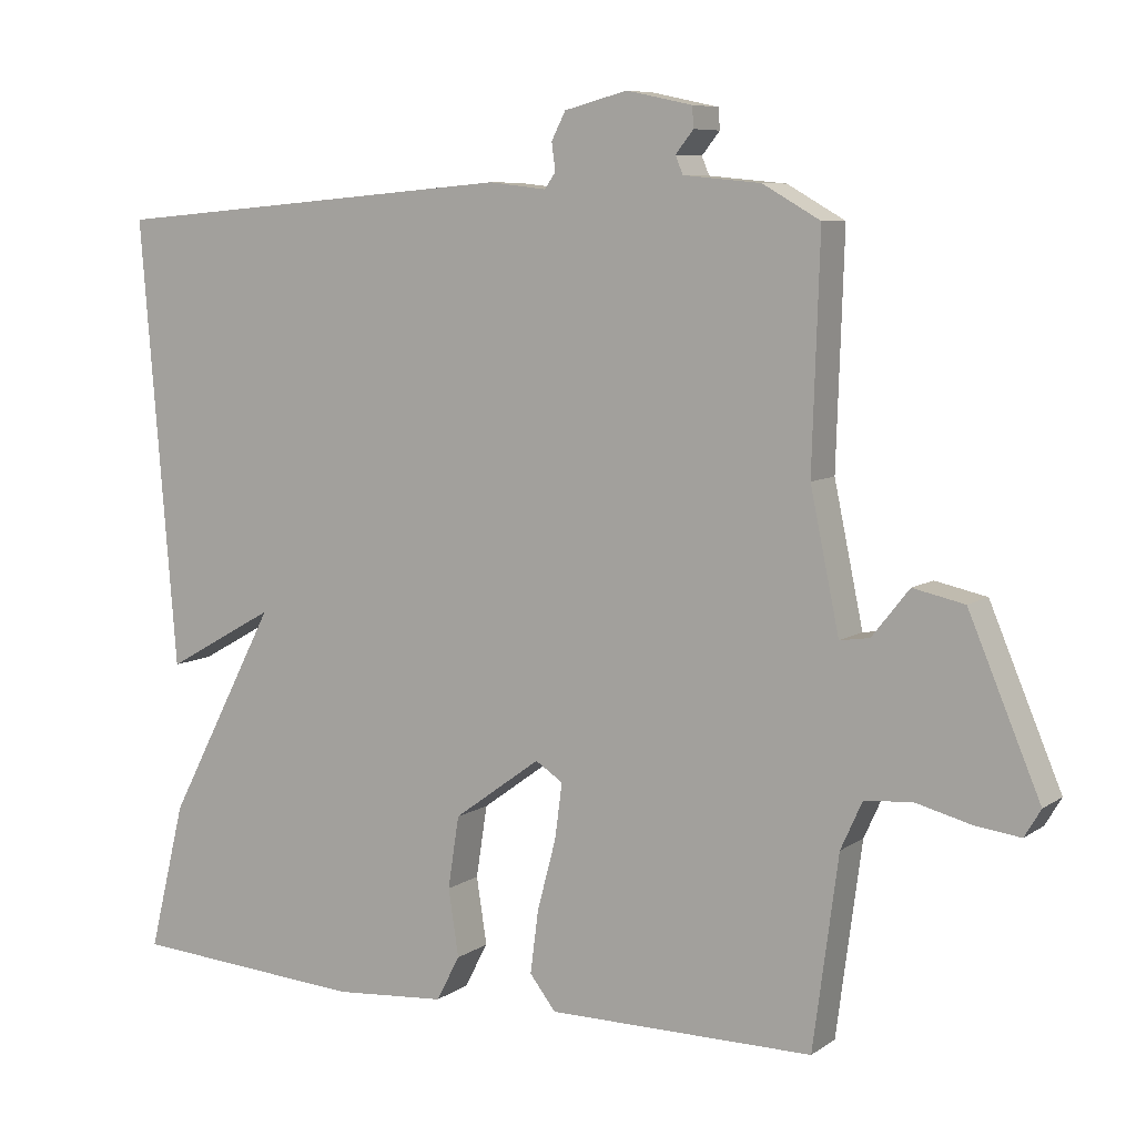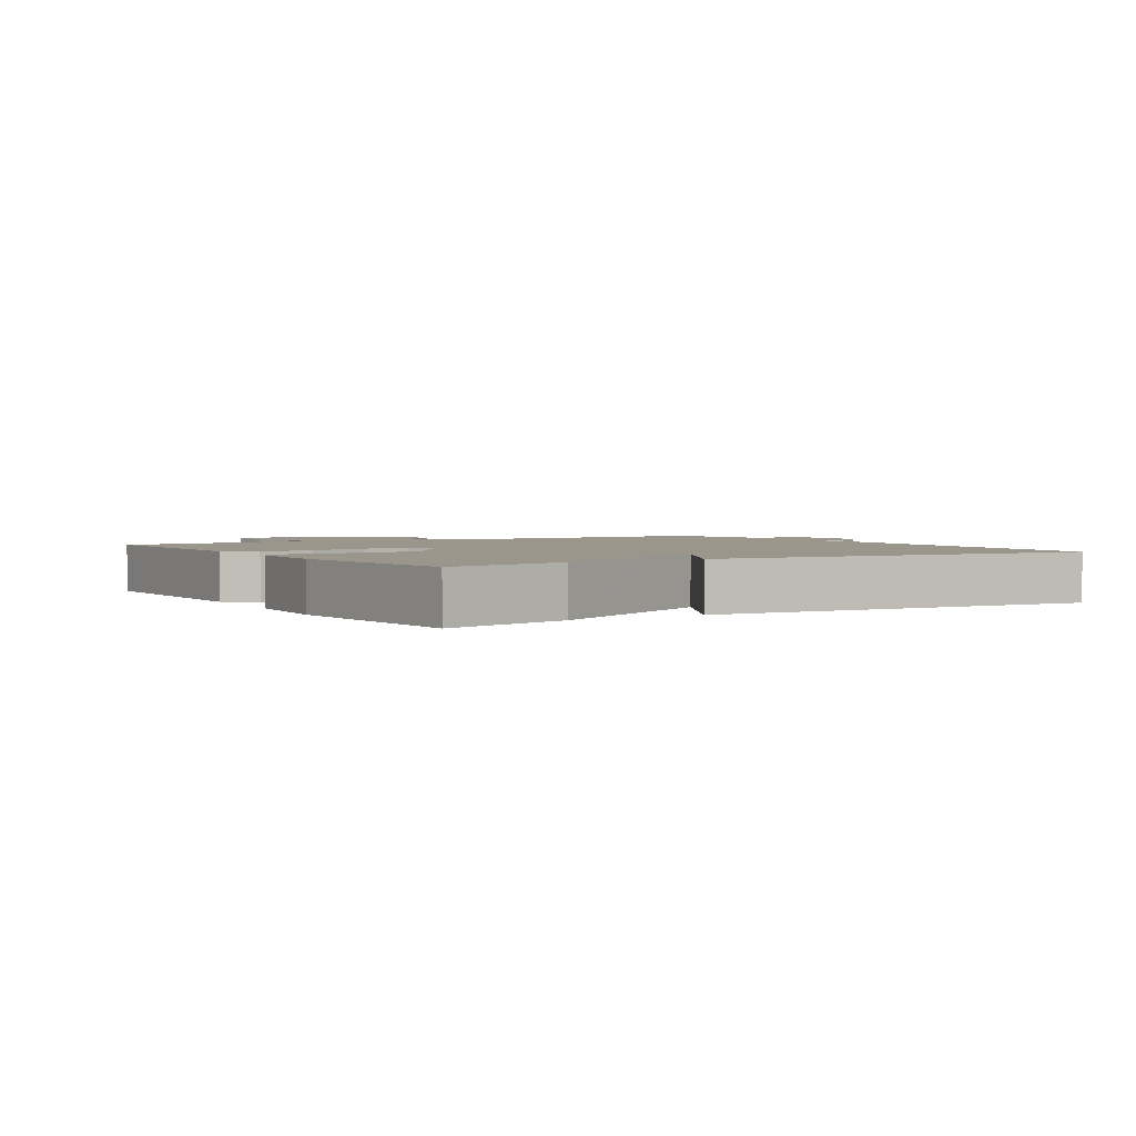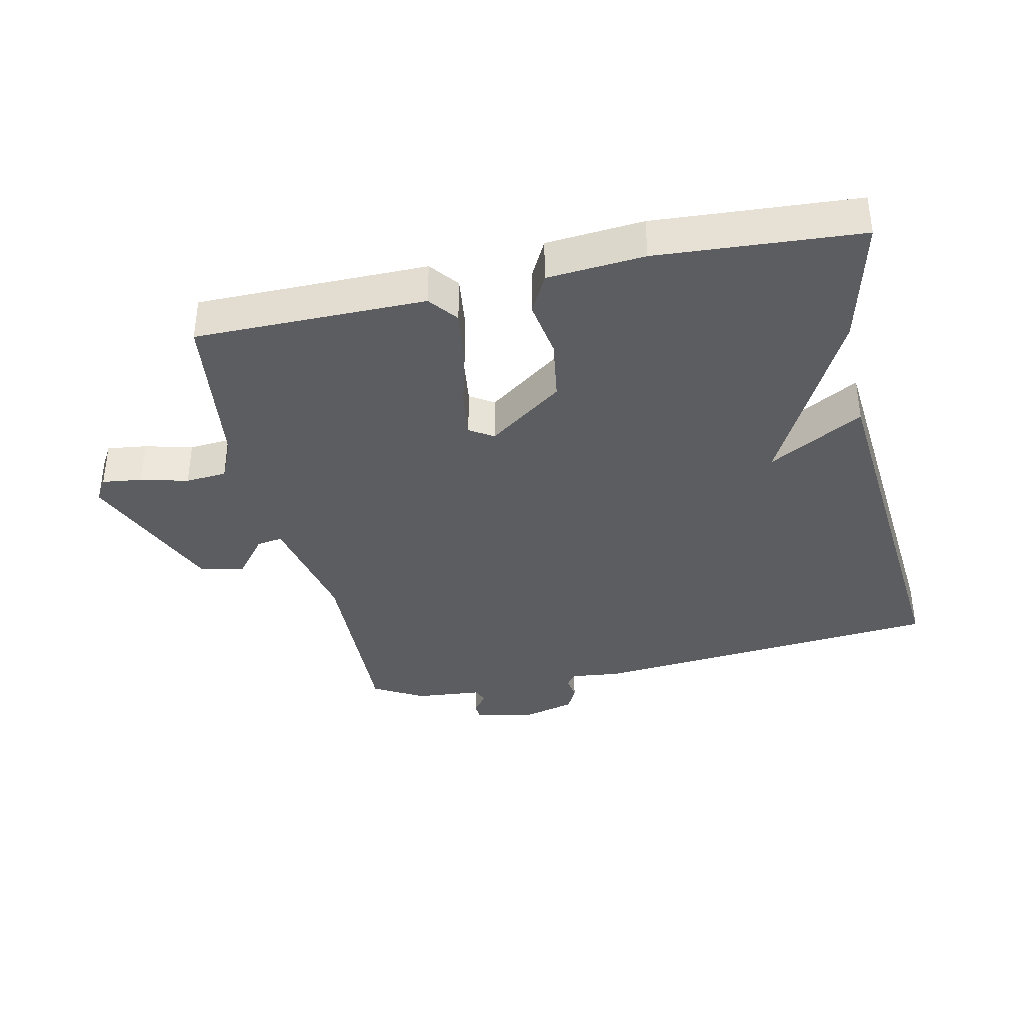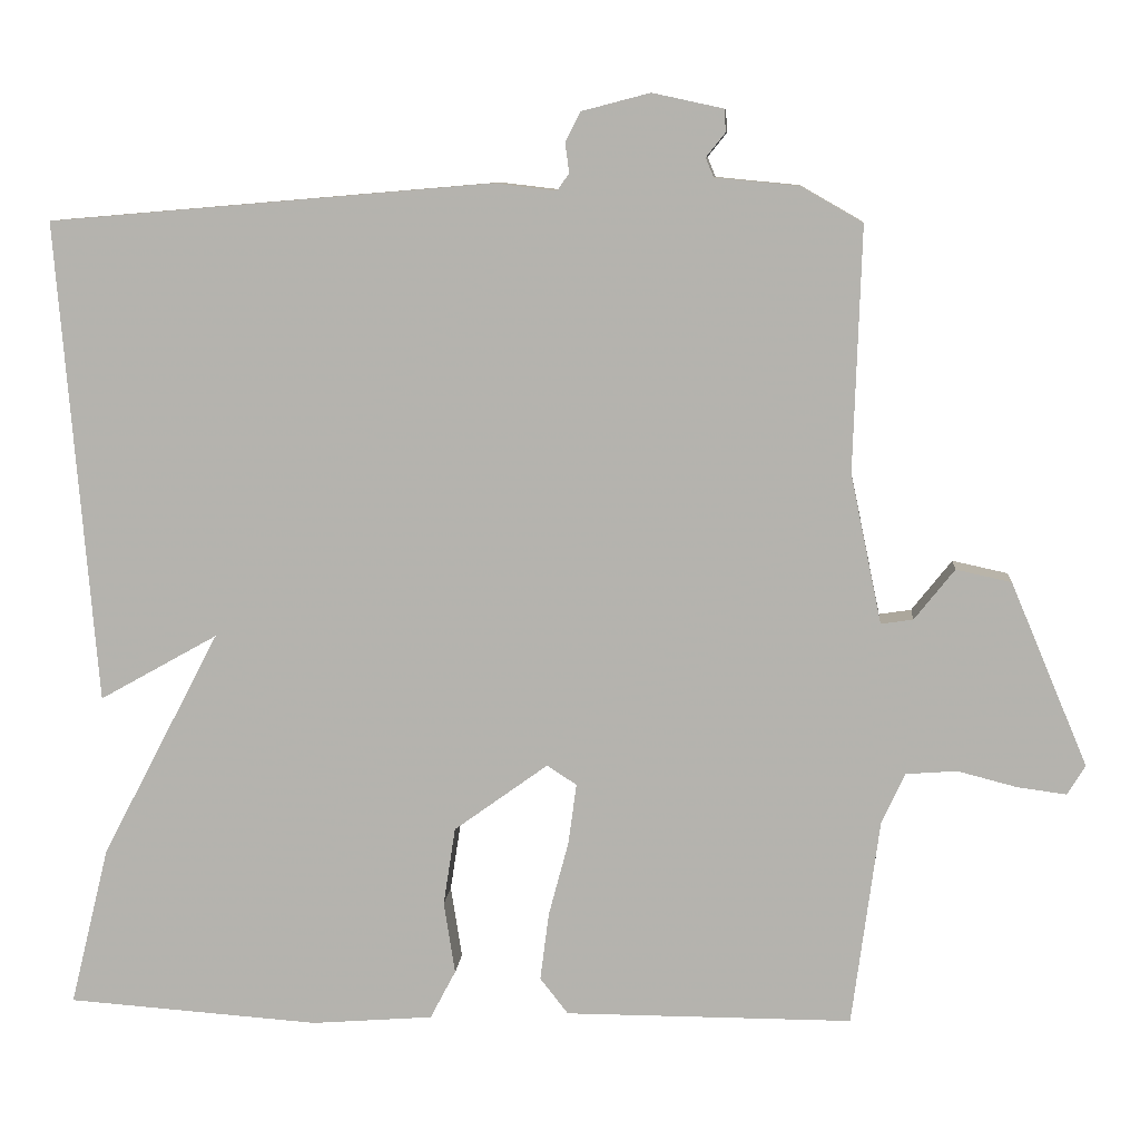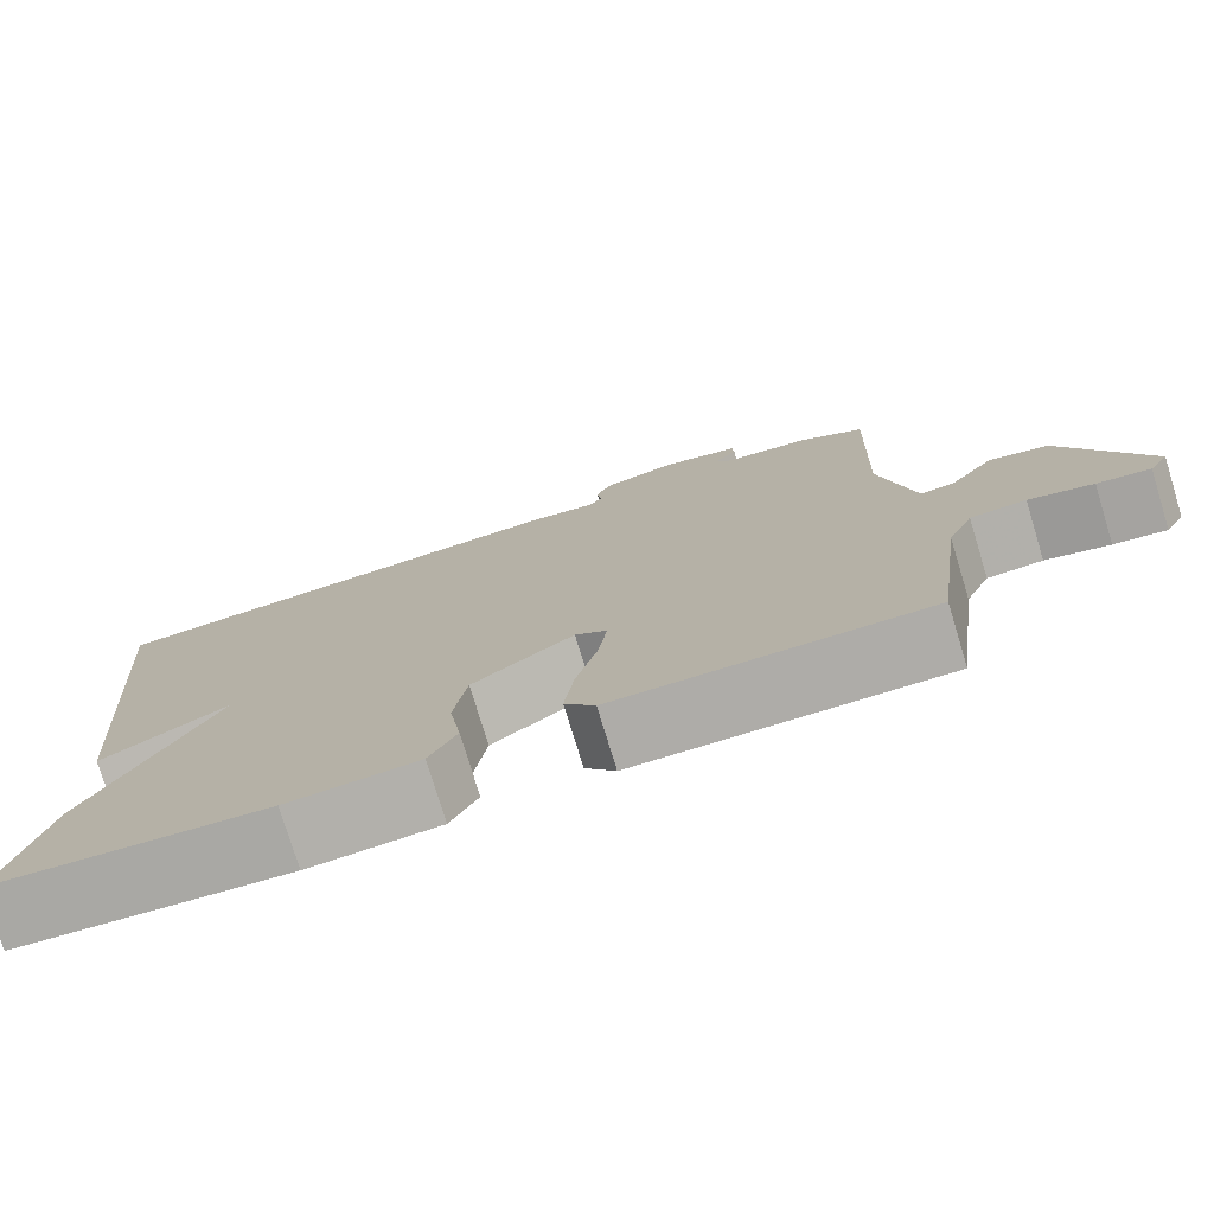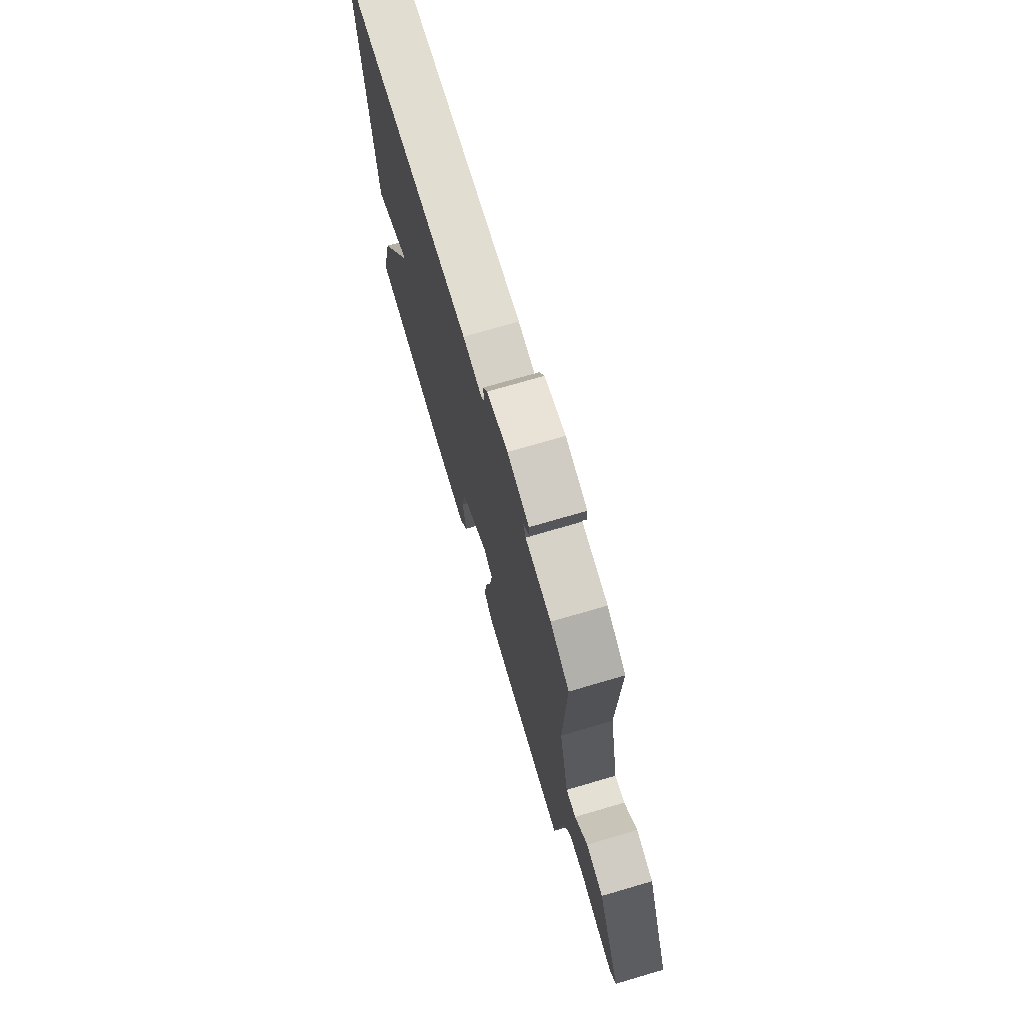
<metadata>
{"format":"obj","ext":"obj","renderer":"f3d","projection":"perspective","resolution":1024,"background":"white","views":[{"elev":7.6,"azim":29.6,"up":"+Z"},{"elev":2.3,"azim":-121.8,"up":"+Y"},{"elev":-37.2,"azim":-167.5,"up":"+Y"},{"elev":9.1,"azim":4.8,"up":"+Z"},{"elev":-76.8,"azim":17.0,"up":"+Z"},{"elev":73.1,"azim":73.7,"up":"+Z"}]}
</metadata>
<code>
v 0.5 0.07 -0.5
v 0.142 0.07 -0.5
v 0.107 0.07 -0.455
v 0.118 0.07 -0.37
v 0.143 0.07 -0.276
v 0.153 0.07 -0.201
v 0.116 0.07 -0.177
v -0.001 0.07 -0.262
v -0.016 0.07 -0.359
v -0.002 0.07 -0.449
v -0.034 0.07 -0.51
v -0.185 0.07 -0.522
v -0.5 0.07 -0.5
v -0.451 0.07 -0.301
v -0.303 0.07 -0.018
v -0.451 0.07 -0.101
v -0.5 0.07 0.5
v 0.052 0.07 0.547
v 0.129 0.07 0.538
v 0.144 0.07 0.559
v 0.139 0.07 0.596
v 0.158 0.07 0.633
v 0.243 0.07 0.655
v 0.331 0.07 0.636
v 0.333 0.07 0.608
v 0.309 0.07 0.578
v 0.319 0.07 0.554
v 0.423 0.07 0.544
v 0.5 0.07 0.5
v 0.49 0.07 0.196
v 0.529 0.07 0.01
v 0.569 0.07 0.016
v 0.619 0.07 0.079
v 0.688 0.07 0.064
v 0.784 0.07 -0.164
v 0.762 0.07 -0.201
v 0.701 0.07 -0.193
v 0.627 0.07 -0.174
v 0.563 0.07 -0.179
v 0.534 0.07 -0.243
v 0.5 0 -0.5
v 0.142 0 -0.5
v 0.107 0 -0.455
v 0.118 0 -0.37
v 0.143 0 -0.276
v 0.153 0 -0.201
v 0.116 0 -0.177
v -0.001 0 -0.262
v -0.016 0 -0.359
v -0.002 0 -0.449
v -0.034 0 -0.51
v -0.185 0 -0.522
v -0.5 0 -0.5
v -0.451 0 -0.301
v -0.303 0 -0.018
v -0.451 0 -0.101
v -0.5 0 0.5
v 0.052 0 0.547
v 0.129 0 0.538
v 0.144 0 0.559
v 0.139 0 0.596
v 0.158 0 0.633
v 0.243 0 0.655
v 0.331 0 0.636
v 0.333 0 0.608
v 0.309 0 0.578
v 0.319 0 0.554
v 0.423 0 0.544
v 0.5 0 0.5
v 0.49 0 0.196
v 0.529 0 0.01
v 0.569 0 0.016
v 0.619 0 0.079
v 0.688 0 0.064
v 0.784 0 -0.164
v 0.762 0 -0.201
v 0.701 0 -0.193
v 0.627 0 -0.174
v 0.563 0 -0.179
v 0.534 0 -0.243
f 36 37 38
f 35 36 38
f 34 35 38
f 33 34 38
f 32 33 38
f 31 32 38 39
f 30 31 39 40
f 27 28 29 30
f 24 25 26
f 23 24 26
f 22 23 26
f 21 22 26
f 20 21 26
f 19 20 26 27
f 17 18 19
f 16 17 19
f 15 16 19
f 13 14 15
f 12 13 15
f 11 12 15
f 10 11 15
f 9 10 15
f 8 9 15
f 19 27 30
f 15 19 30
f 8 15 30
f 7 8 30
f 3 4 5
f 2 3 5
f 1 2 5
f 40 1 5
f 30 40 5
f 6 7 30
f 5 6 30
f 78 77 76
f 78 76 75
f 78 75 74
f 78 74 73
f 78 73 72
f 79 78 72 71
f 80 79 71 70
f 70 69 68 67
f 66 65 64
f 66 64 63
f 66 63 62
f 66 62 61
f 66 61 60
f 67 66 60 59
f 59 58 57
f 59 57 56
f 59 56 55
f 55 54 53
f 55 53 52
f 55 52 51
f 55 51 50
f 55 50 49
f 55 49 48
f 70 67 59
f 70 59 55
f 70 55 48
f 70 48 47
f 45 44 43
f 45 43 42
f 45 42 41
f 45 41 80
f 45 80 70
f 70 47 46
f 70 46 45
f 1 41 42 2
f 2 42 43 3
f 3 43 44 4
f 4 44 45 5
f 5 45 46 6
f 6 46 47 7
f 7 47 48 8
f 8 48 49 9
f 9 49 50 10
f 10 50 51 11
f 11 51 52 12
f 12 52 53 13
f 13 53 54 14
f 14 54 55 15
f 15 55 56 16
f 16 56 57 17
f 17 57 58 18
f 18 58 59 19
f 19 59 60 20
f 20 60 61 21
f 21 61 62 22
f 22 62 63 23
f 23 63 64 24
f 24 64 65 25
f 25 65 66 26
f 26 66 67 27
f 27 67 68 28
f 28 68 69 29
f 29 69 70 30
f 30 70 71 31
f 31 71 72 32
f 32 72 73 33
f 33 73 74 34
f 34 74 75 35
f 35 75 76 36
f 36 76 77 37
f 37 77 78 38
f 38 78 79 39
f 39 79 80 40
f 40 80 41 1

</code>
